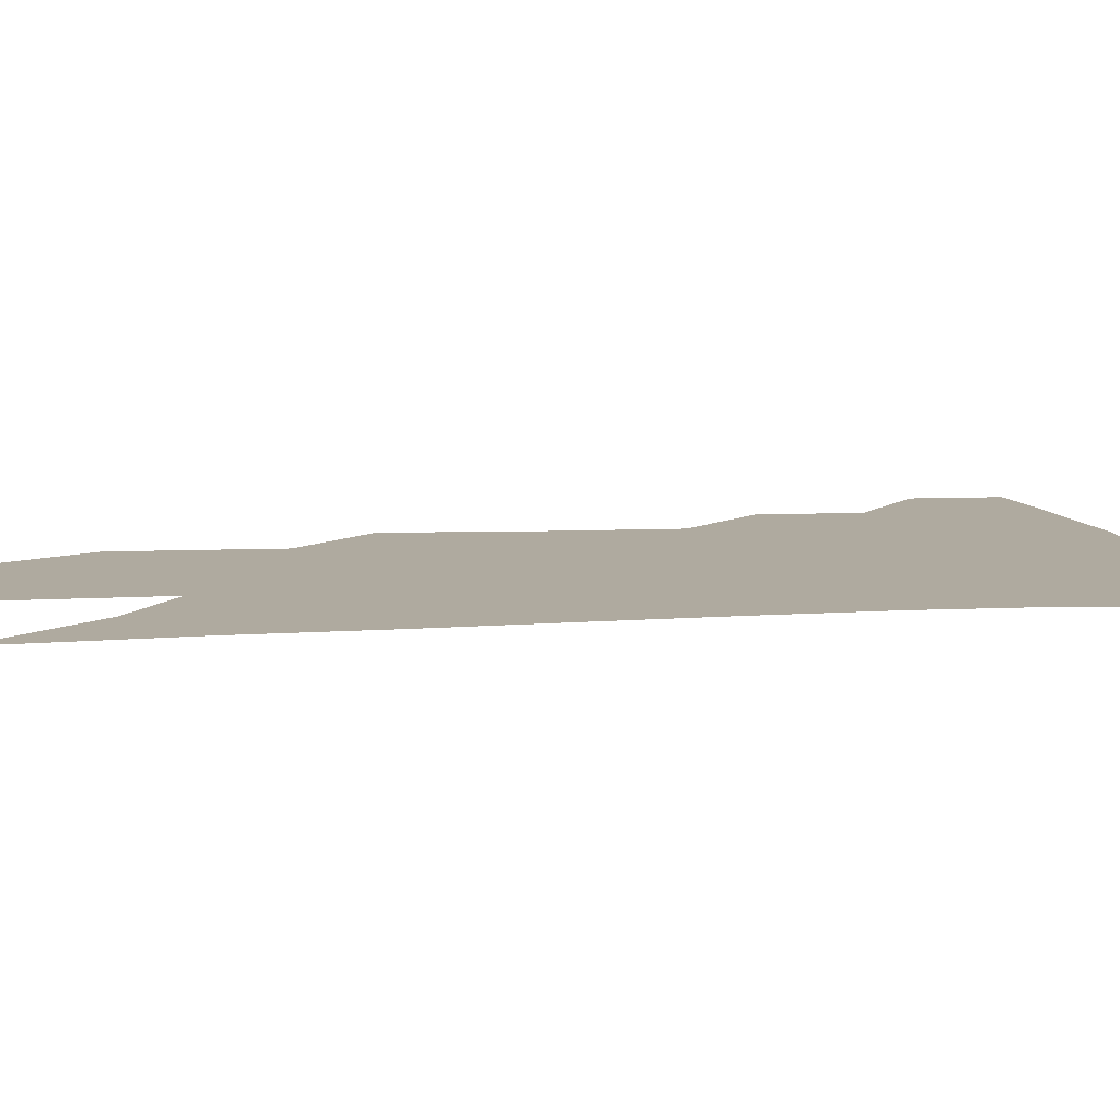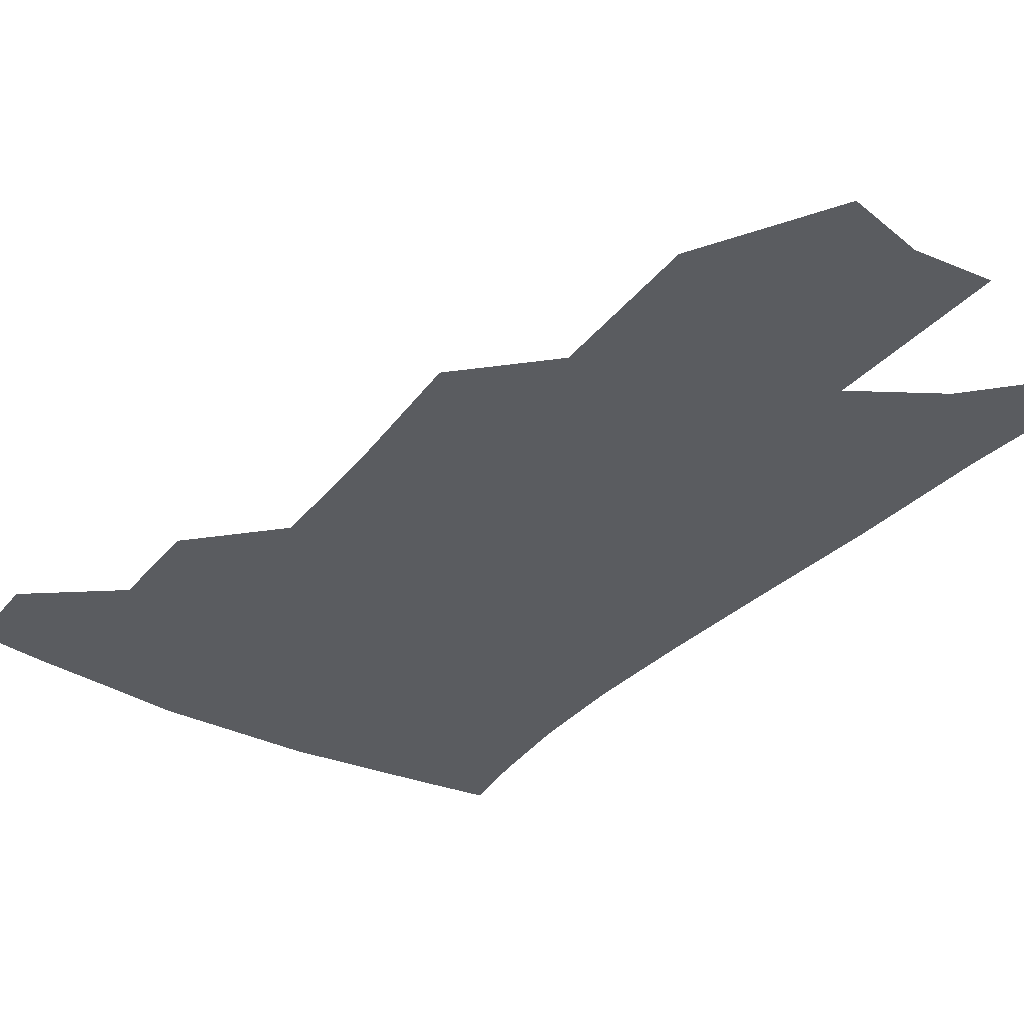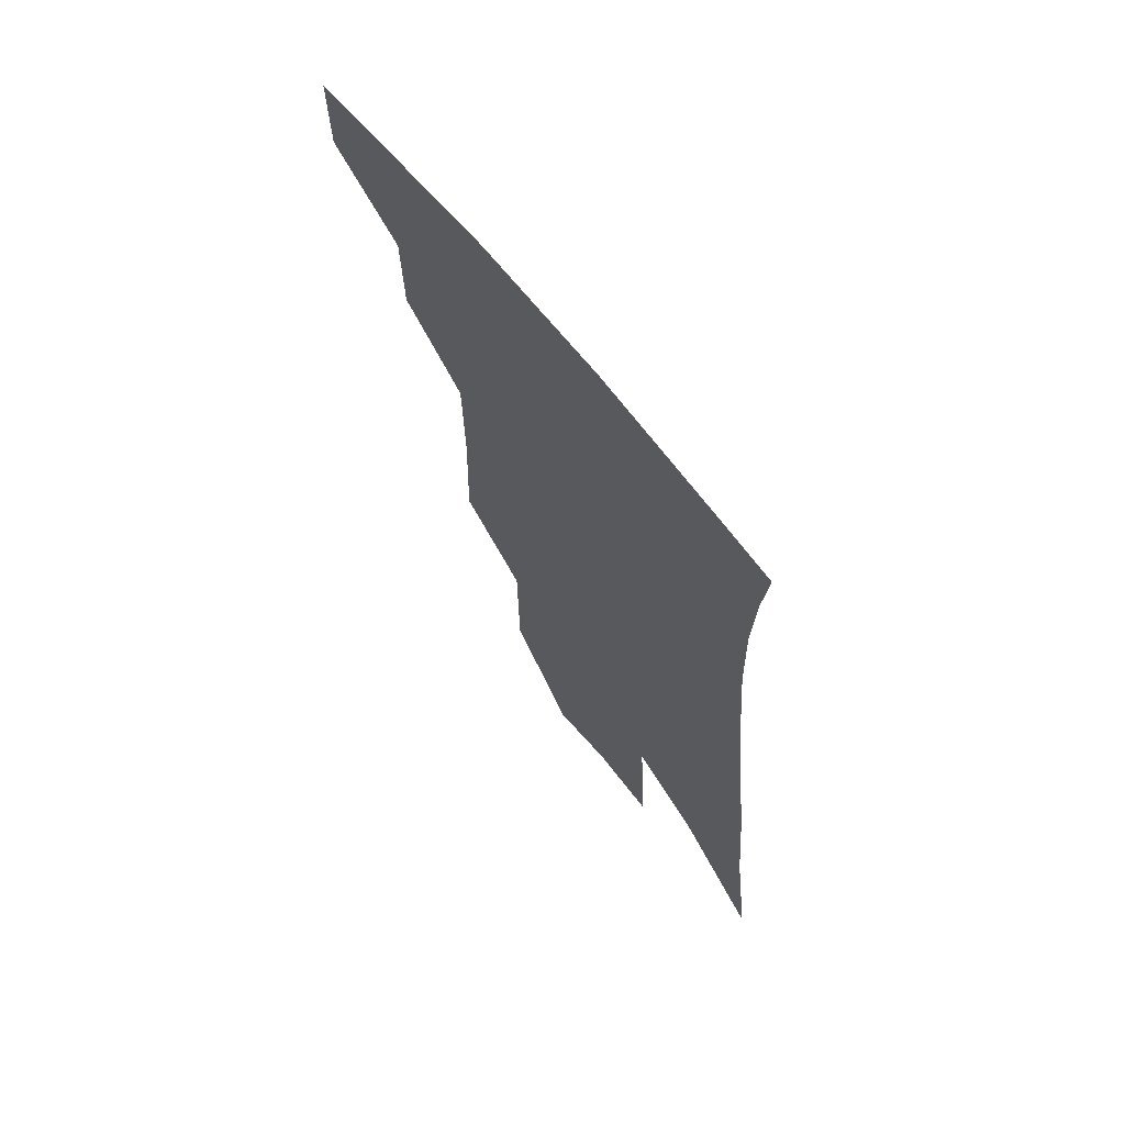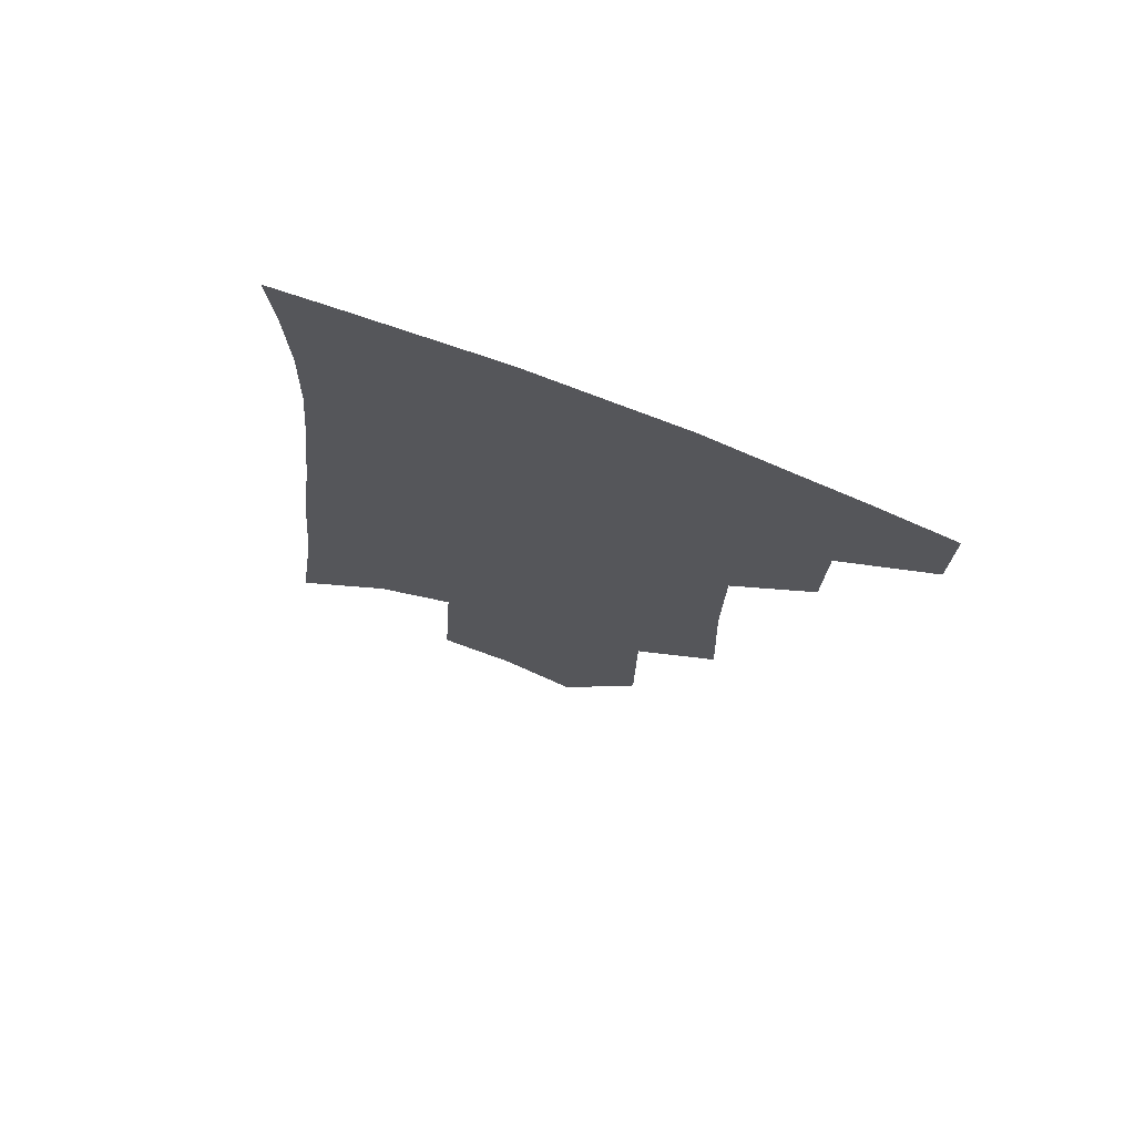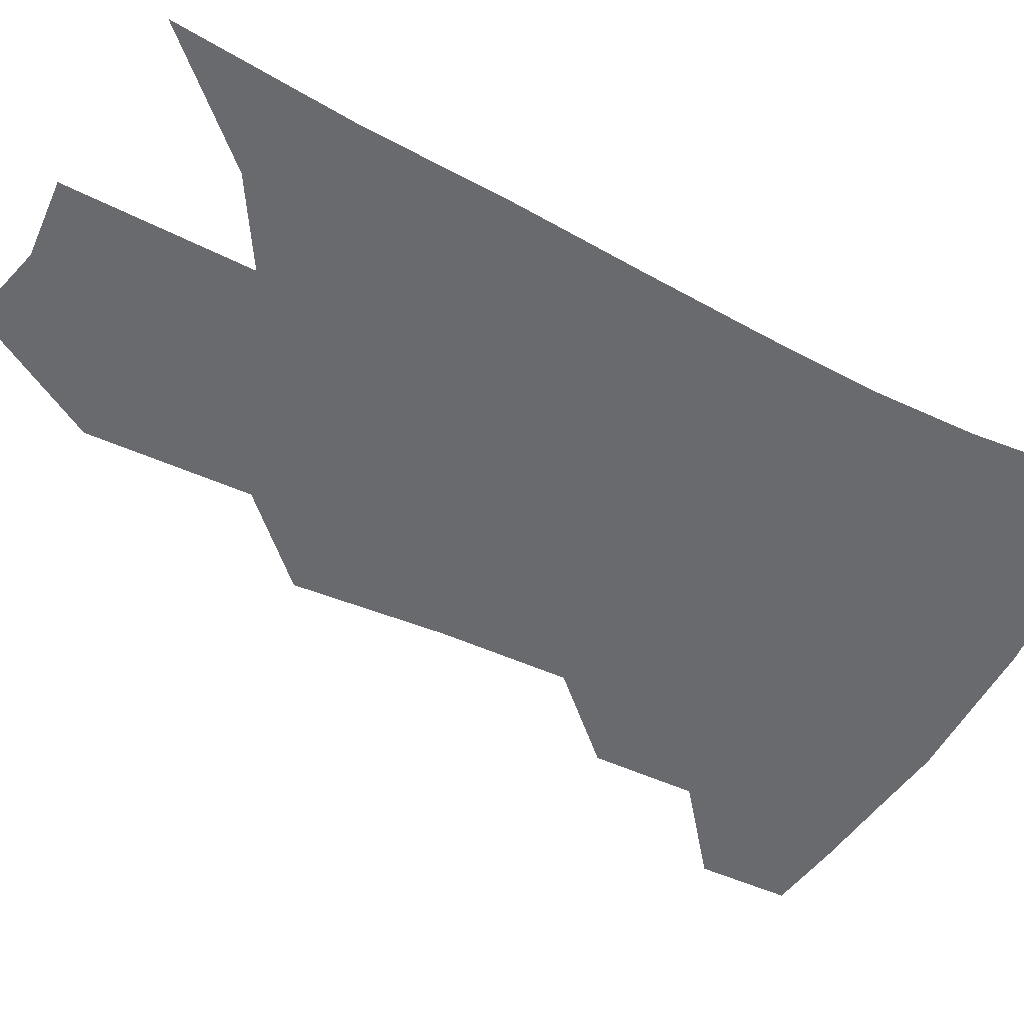
<metadata>
{"format":"obj","ext":"obj","renderer":"f3d","projection":"perspective","resolution":1024,"background":"white","views":[{"elev":9.4,"azim":84.7,"up":"+Z"},{"elev":-33.7,"azim":-31.5,"up":"+Z"},{"elev":69.0,"azim":51.9,"up":"+Y"},{"elev":73.6,"azim":-159.7,"up":"+Y"},{"elev":-53.0,"azim":65.2,"up":"+Z"}]}
</metadata>
<code>
v 481.8 375.7 0
v 481.5 403 0
v 509.5 325.6 0
v 508.8 356.6 0
v 508.3 384.8 0
v 503.9 407.7 0
v 532.8 218.8 0
v 534.2 264.3 0
v 533.6 302.9 0
v 535.2 340.9 0
v 533.9 366.6 0
v 530.7 388.9 0
v 526.9 411.6 0
v 558 147.6 0
v 557.5 196.2 0
v 558.3 245.4 0
v 556.8 279.8 0
v 556.7 316.3 0
v 556.4 345.5 0
v 555.9 371.1 0
v 553.2 392.3 0
v 549.5 415.7 0
v 582.2 109.8 0
v 581.7 168.9 0
v 580.6 217.4 0
v 579.1 253.7 0
v 578 290 0
v 577.7 323.3 0
v 577.2 348.9 0
v 576.7 372.7 0
v 575.6 394.2 0
v 573.3 416.8 0
v 605.4 116.8 0
v 603.3 175.2 0
v 601.2 218.4 0
v 599.3 258.5 0
v 598 293.9 0
v 597.4 325.3 0
v 597.5 351 0
v 597.7 374.1 0
v 597.7 395.2 0
v 595.8 418 0
v 628.6 116.2 0
v 625.3 171.2 0
v 621.9 217.9 0
v 619.5 258 0
v 618 291.8 0
v 617.2 322.4 0
v 617.1 351.1 0
v 617.9 374.5 0
v 618.9 395.4 0
v 619.2 416.7 0
v 650.4 157.4 0
v 644.7 208.4 0
v 642.1 247.2 0
v 639.1 284.8 0
v 637 318.7 0
v 636.9 347 0
v 637.8 372.3 0
v 639.7 395 0
v 641.2 415.4 0
v 682.8 125.9 0
v 675.5 179.5 0
v 671.7 221.3 0
v 666.8 262.8 0
v 662.5 301 0
v 659.4 335.9 0
v 658.4 366 0
v 659.5 393.1 0
v 661.5 413.8 0
f 4 5 1
f 1 5 2
f 5 6 2
f 9 10 3
f 3 10 4
f 10 11 4
f 4 11 5
f 11 12 5
f 5 12 6
f 12 13 6
f 15 16 7
f 7 16 8
f 16 17 8
f 8 17 9
f 17 18 9
f 9 18 10
f 18 19 10
f 10 19 11
f 19 20 11
f 11 20 12
f 20 21 12
f 12 21 13
f 21 22 13
f 23 24 14
f 14 24 15
f 24 25 15
f 15 25 16
f 25 26 16
f 16 26 17
f 26 27 17
f 17 27 18
f 27 28 18
f 18 28 19
f 28 29 19
f 19 29 20
f 29 30 20
f 20 30 21
f 30 31 21
f 21 31 22
f 31 32 22
f 23 33 24
f 33 34 24
f 24 34 25
f 34 35 25
f 25 35 26
f 35 36 26
f 26 36 27
f 36 37 27
f 27 37 28
f 37 38 28
f 28 38 29
f 38 39 29
f 29 39 30
f 39 40 30
f 30 40 31
f 40 41 31
f 31 41 32
f 41 42 32
f 33 43 34
f 43 44 34
f 34 44 35
f 44 45 35
f 35 45 36
f 45 46 36
f 36 46 37
f 46 47 37
f 37 47 38
f 47 48 38
f 38 48 39
f 48 49 39
f 39 49 40
f 49 50 40
f 40 50 41
f 50 51 41
f 41 51 42
f 51 52 42
f 44 53 45
f 53 54 45
f 45 54 46
f 54 55 46
f 46 55 47
f 55 56 47
f 47 56 48
f 56 57 48
f 48 57 49
f 57 58 49
f 49 58 50
f 58 59 50
f 50 59 51
f 59 60 51
f 51 60 52
f 60 61 52
f 53 62 54
f 62 63 54
f 54 63 55
f 63 64 55
f 55 64 56
f 64 65 56
f 56 65 57
f 65 66 57
f 57 66 58
f 66 67 58
f 58 67 59
f 67 68 59
f 59 68 60
f 68 69 60
f 60 69 61
f 69 70 61

</code>
